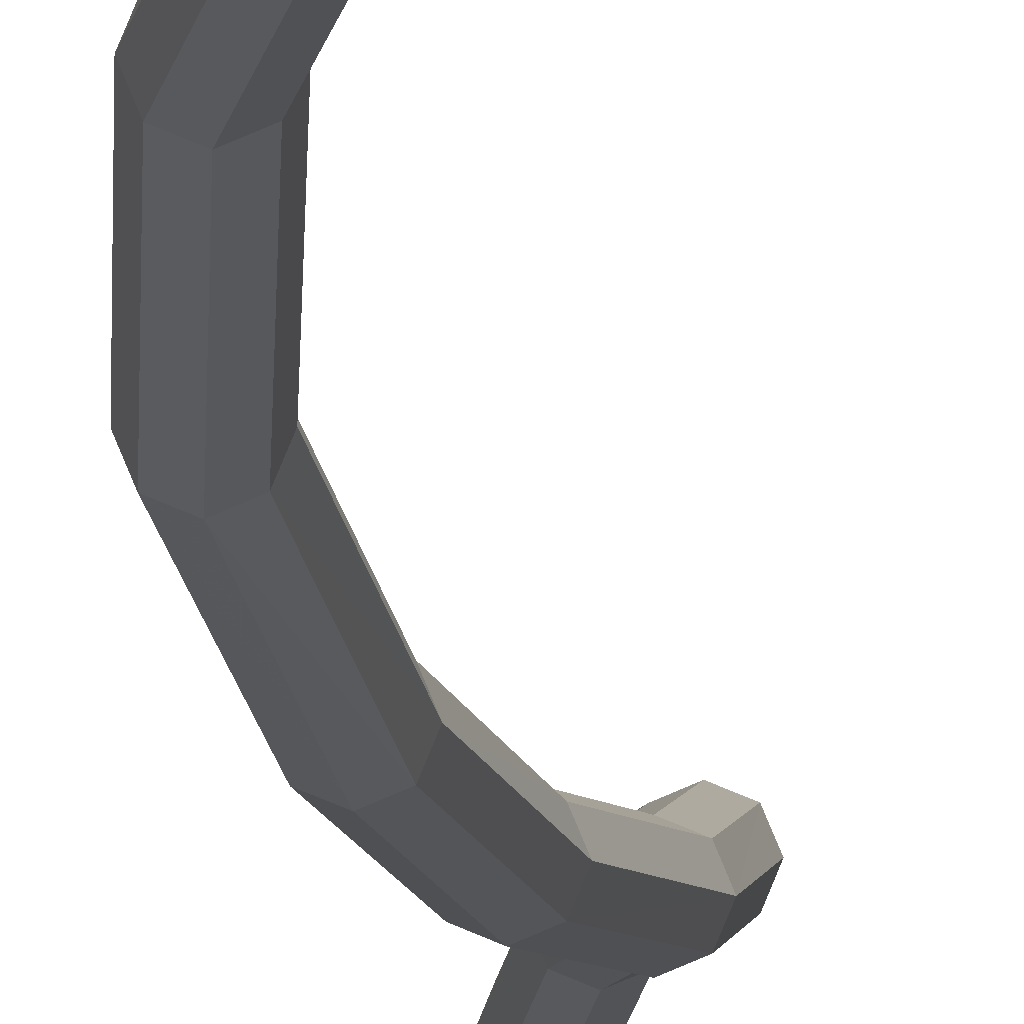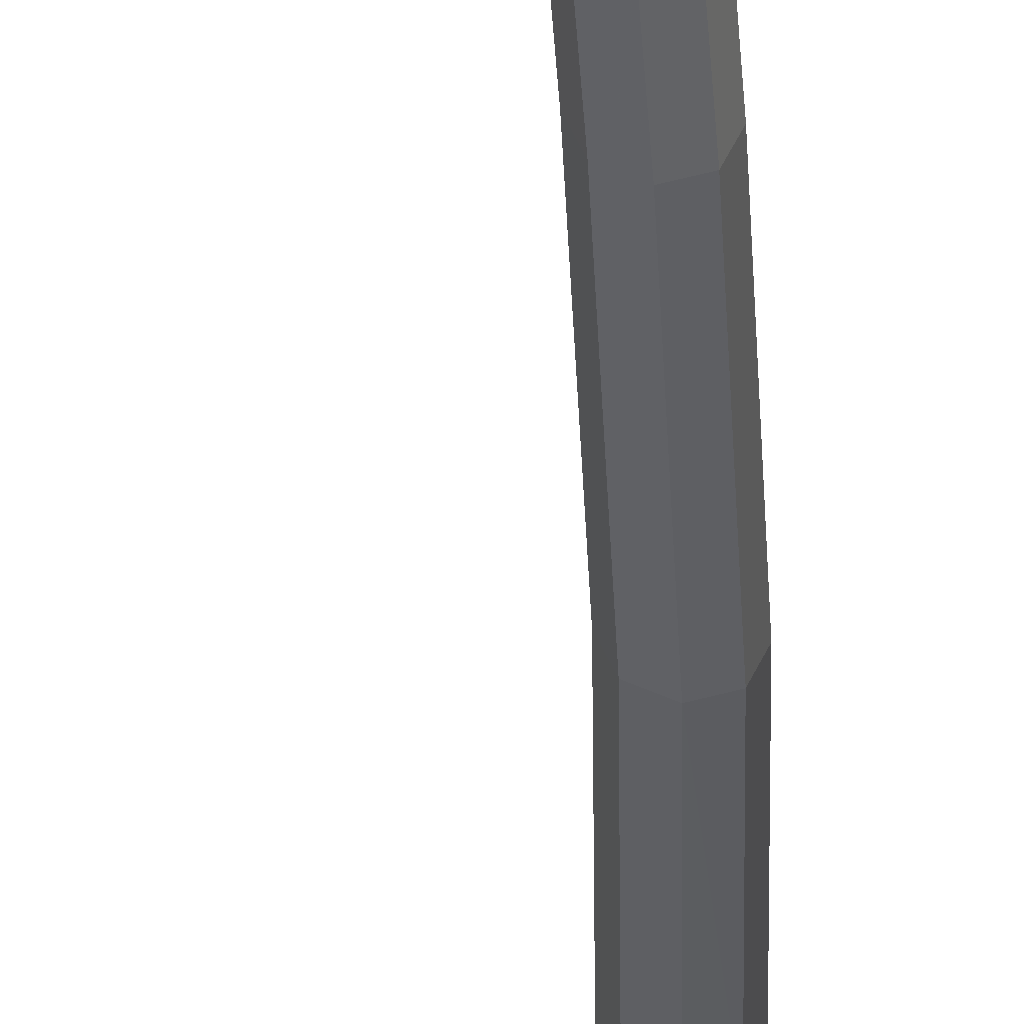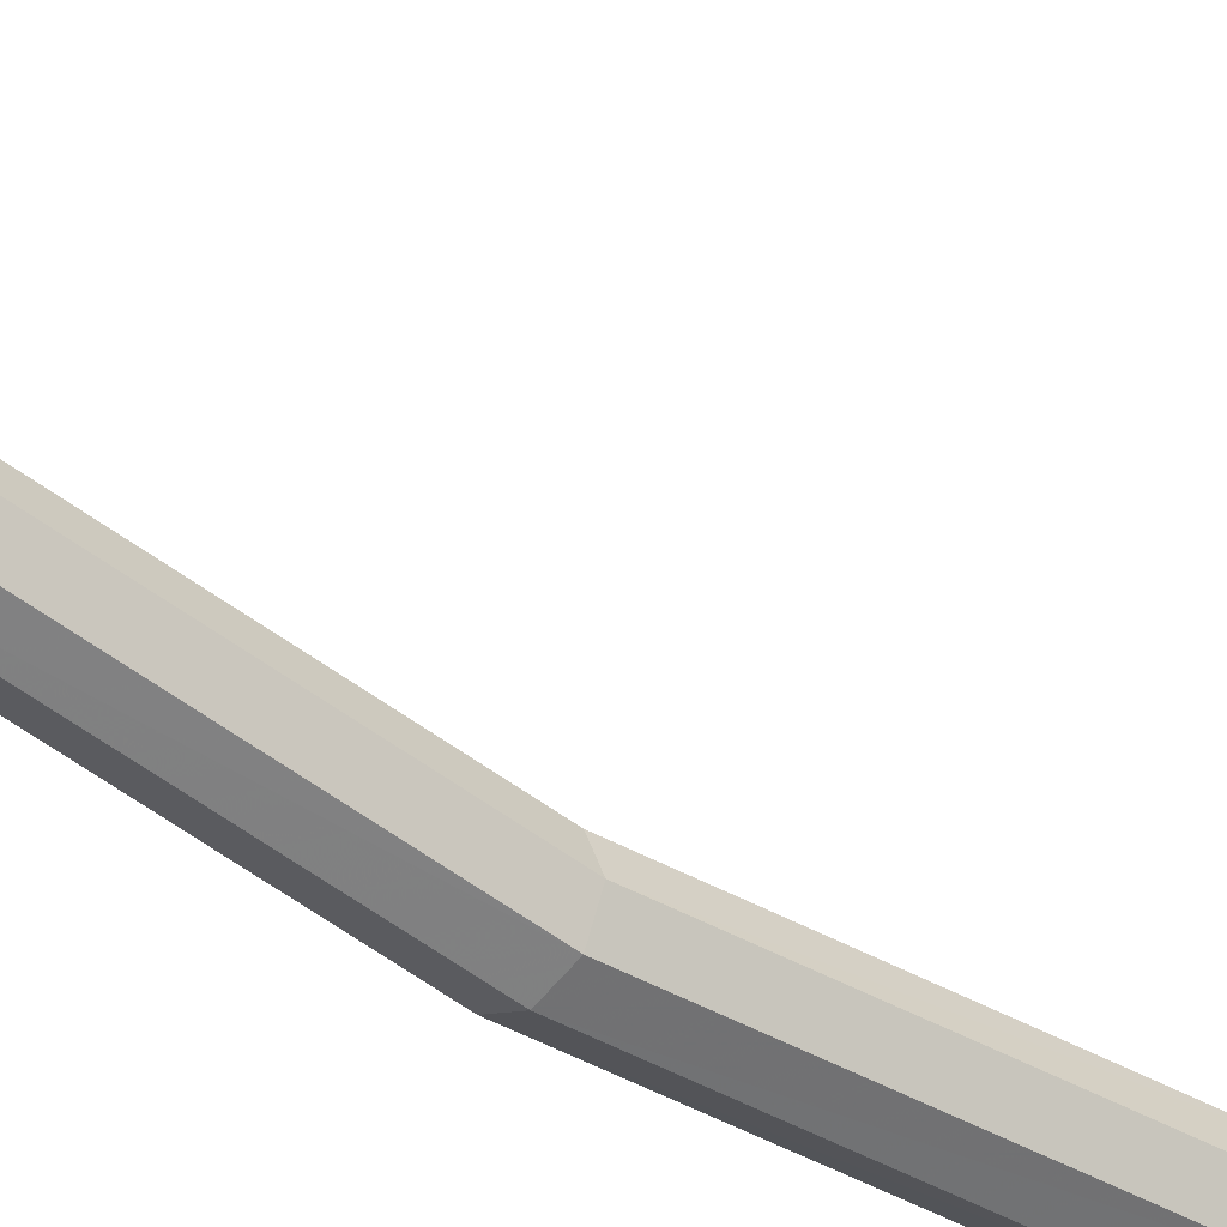
<metadata>
{"format":"obj","ext":"obj","renderer":"f3d","projection":"perspective","resolution":1024,"background":"white","views":[{"elev":-9.7,"azim":2.4,"up":"+Z"},{"elev":-41.7,"azim":173.5,"up":"+Z"},{"elev":-35.1,"azim":45.3,"up":"+Z"}]}
</metadata>
<code>
v 0.0928 0 0.0032
v 0.0866 0 0.0184
v 0.0714 0 0.0247
v 0.0562 0 0.0184
v 0.05 0 0.0032
v 0.0562 0 -0.0119
v 0.0714 0 -0.0182
v 0.0866 0 -0.0119
v 0.0688 0.2299 0.0479
v 0.0625 0.2299 0.063
v 0.0473 0.2299 0.0693
v 0.0322 0.2299 0.063
v 0.0259 0.2299 0.0479
v 0.0322 0.2299 0.0327
v 0.0473 0.2299 0.0264
v 0.0625 0.2299 0.0327
v 0.0269 0.4563 0.0629
v 0.0206 0.4563 0.0781
v 0.0055 0.4563 0.0843
v -0.0097 0.4563 0.0781
v -0.016 0.4563 0.0629
v -0.0097 0.4563 0.0477
v 0.0055 0.4563 0.0415
v 0.0206 0.4563 0.0477
v -0.019 0.6758 0.0429
v -0.0253 0.6758 0.058
v -0.0405 0.6758 0.0643
v -0.0556 0.6758 0.058
v -0.0619 0.6758 0.0429
v -0.0556 0.6758 0.0277
v -0.0405 0.6758 0.0214
v -0.0253 0.6758 0.0277
v -0.0333 0.8858 -0.0029
v -0.0396 0.8858 0.0123
v -0.0547 0.8858 0.0186
v -0.0699 0.8858 0.0123
v -0.0762 0.8858 -0.0029
v -0.0699 0.8858 -0.018
v -0.0547 0.8858 -0.0243
v -0.0396 0.8858 -0.018
v -0.0091 1.084 -0.0404
v -0.0154 1.084 -0.0252
v -0.0305 1.084 -0.019
v -0.0457 1.084 -0.0252
v -0.052 1.084 -0.0404
v -0.0457 1.084 -0.0556
v -0.0305 1.084 -0.0618
v -0.0154 1.084 -0.0556
v 0.02 1.269 -0.0464
v 0.0137 1.269 -0.0313
v -0.0015 1.269 -0.025
v -0.0166 1.269 -0.0313
v -0.0229 1.269 -0.0464
v -0.0166 1.269 -0.0616
v -0.0015 1.269 -0.0679
v 0.0137 1.269 -0.0616
v 0.0512 1.44 -0.0301
v 0.0449 1.44 -0.0149
v 0.0297 1.44 -0.0086
v 0.0146 1.44 -0.0149
v 0.0083 1.44 -0.0301
v 0.0146 1.44 -0.0452
v 0.0297 1.44 -0.0515
v 0.0449 1.44 -0.0452
v 0.0594 1.598 0.0037
v 0.0531 1.598 0.0188
v 0.0379 1.598 0.0251
v 0.0228 1.598 0.0188
v 0.0165 1.598 0.0037
v 0.0228 1.598 -0.0115
v 0.0379 1.598 -0.0178
v 0.0531 1.598 -0.0115
v 0.0475 1.745 0.0218
v 0.0412 1.745 0.037
v 0.026 1.745 0.0432
v 0.0109 1.745 0.037
v 0.0046 1.745 0.0218
v 0.0109 1.745 0.0066
v 0.026 1.745 0.0004
v 0.0412 1.745 0.0066
v 0.0211 1.881 0.0298
v 0.0148 1.881 0.0449
v -0.0004 1.881 0.0512
v -0.0155 1.881 0.0449
v -0.0218 1.881 0.0298
v -0.0155 1.881 0.0146
v -0.0004 1.881 0.0083
v 0.0148 1.881 0.0146
v 0.0006 2.011 0.0149
v -0.0057 2.011 0.0301
v -0.0208 2.011 0.0364
v -0.036 2.011 0.0301
v -0.0423 2.011 0.0149
v -0.036 2.011 -0.0002
v -0.0208 2.011 -0.0065
v -0.0057 2.011 -0.0002
v 0.0001 2.138 0.0019
v -0.0062 2.138 0.0171
v -0.0214 2.138 0.0234
v -0.0365 2.138 0.0171
v -0.0428 2.138 0.0019
v -0.0365 2.138 -0.0132
v -0.0214 2.138 -0.0195
v -0.0062 2.138 -0.0132
f 1 9 10 2
f 2 10 11 3
f 3 11 12 4
f 4 12 13 5
f 5 13 14 6
f 6 14 15 7
f 7 15 16 8
f 8 16 9 1
f 9 17 18 10
f 10 18 19 11
f 11 19 20 12
f 12 20 21 13
f 13 21 22 14
f 14 22 23 15
f 15 23 24 16
f 16 24 17 9
f 17 25 26 18
f 18 26 27 19
f 19 27 28 20
f 20 28 29 21
f 21 29 30 22
f 22 30 31 23
f 23 31 32 24
f 24 32 25 17
f 25 33 34 26
f 26 34 35 27
f 27 35 36 28
f 28 36 37 29
f 29 37 38 30
f 30 38 39 31
f 31 39 40 32
f 32 40 33 25
f 33 41 42 34
f 34 42 43 35
f 35 43 44 36
f 36 44 45 37
f 37 45 46 38
f 38 46 47 39
f 39 47 48 40
f 40 48 41 33
f 41 49 50 42
f 42 50 51 43
f 43 51 52 44
f 44 52 53 45
f 45 53 54 46
f 46 54 55 47
f 47 55 56 48
f 48 56 49 41
f 49 57 58 50
f 50 58 59 51
f 51 59 60 52
f 52 60 61 53
f 53 61 62 54
f 54 62 63 55
f 55 63 64 56
f 56 64 57 49
f 57 65 66 58
f 58 66 67 59
f 59 67 68 60
f 60 68 69 61
f 61 69 70 62
f 62 70 71 63
f 63 71 72 64
f 64 72 65 57
f 65 73 74 66
f 66 74 75 67
f 67 75 76 68
f 68 76 77 69
f 69 77 78 70
f 70 78 79 71
f 71 79 80 72
f 72 80 73 65
f 73 81 82 74
f 74 82 83 75
f 75 83 84 76
f 76 84 85 77
f 77 85 86 78
f 78 86 87 79
f 79 87 88 80
f 80 88 81 73
f 81 89 90 82
f 82 90 91 83
f 83 91 92 84
f 84 92 93 85
f 85 93 94 86
f 86 94 95 87
f 87 95 96 88
f 88 96 89 81
f 89 97 98 90
f 90 98 99 91
f 91 99 100 92
f 92 100 101 93
f 93 101 102 94
f 94 102 103 95
f 95 103 104 96
f 96 104 97 89

</code>
